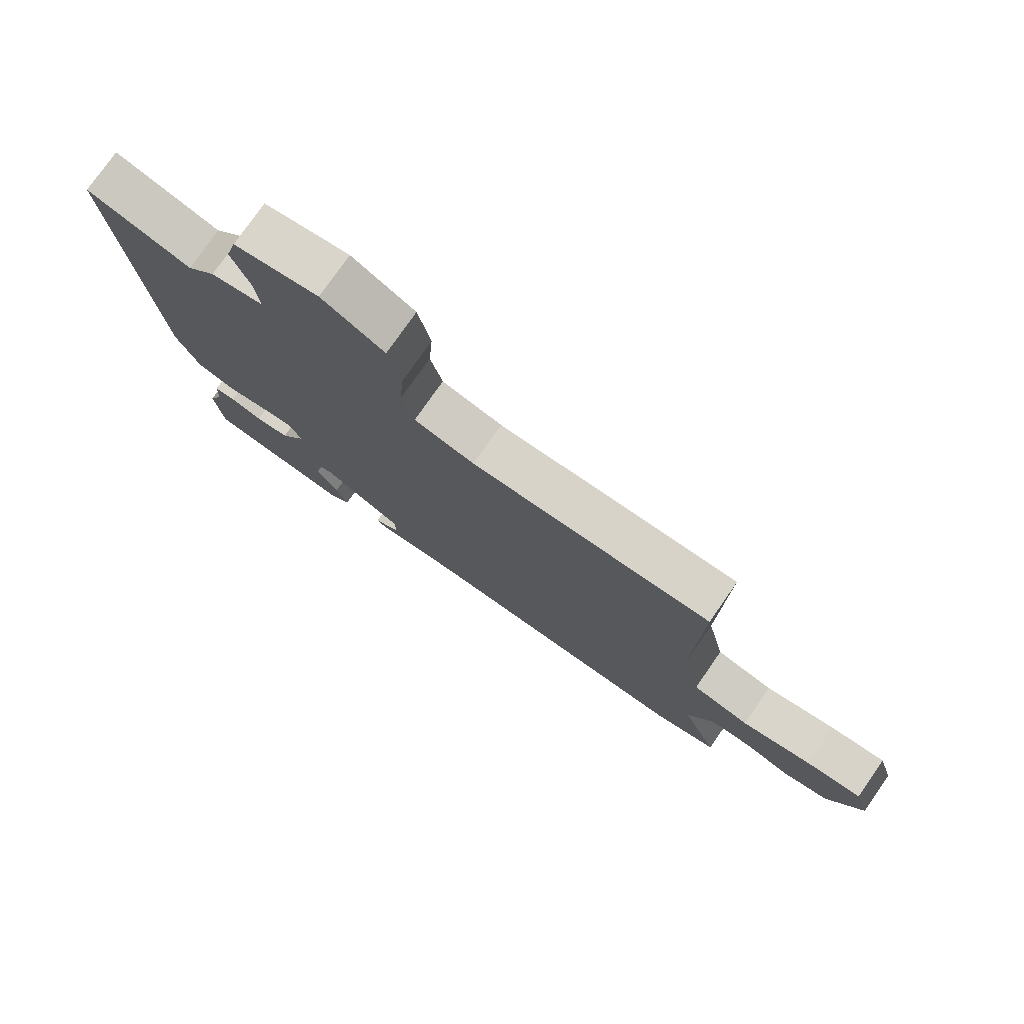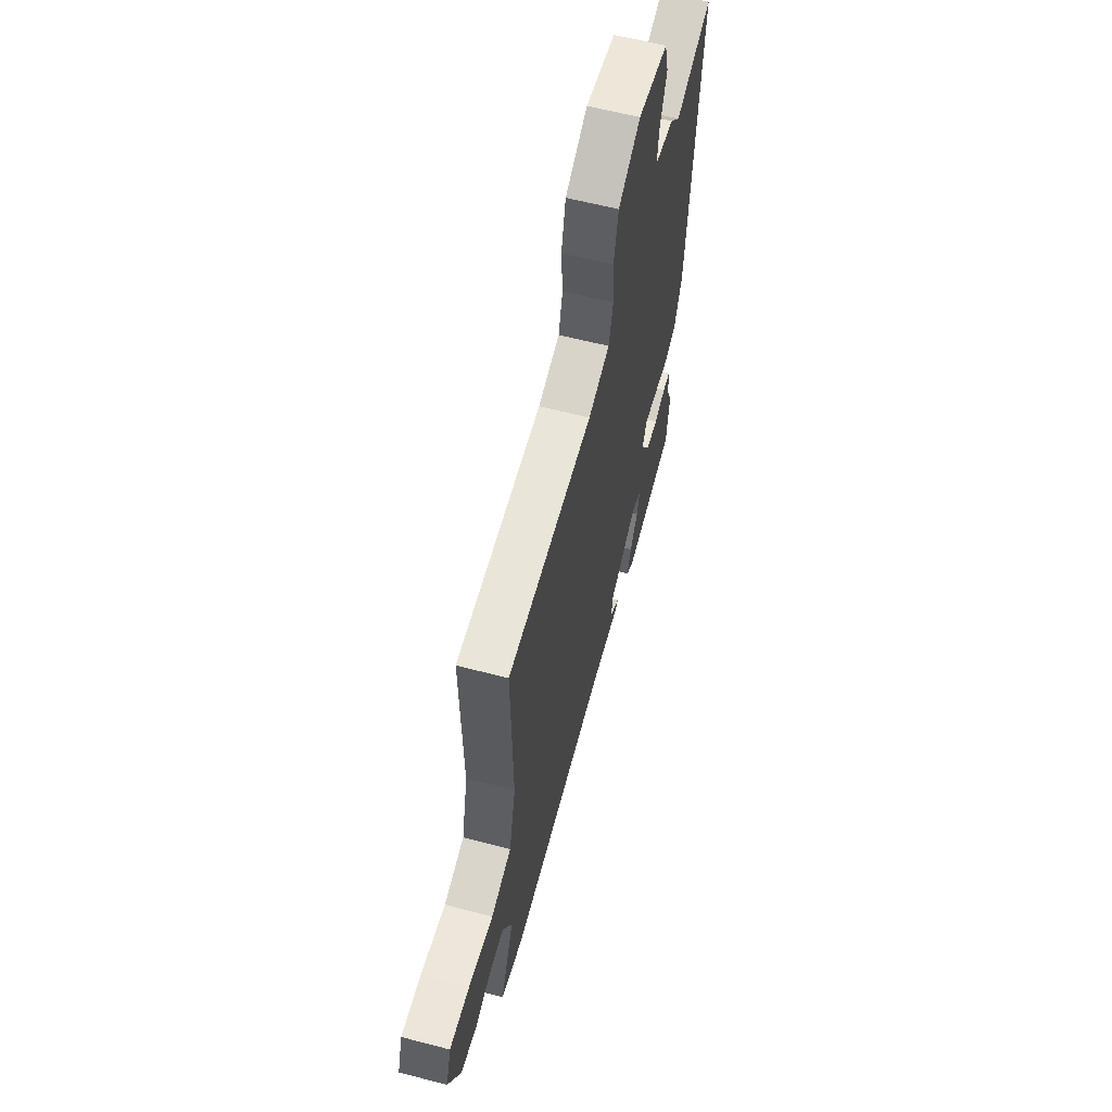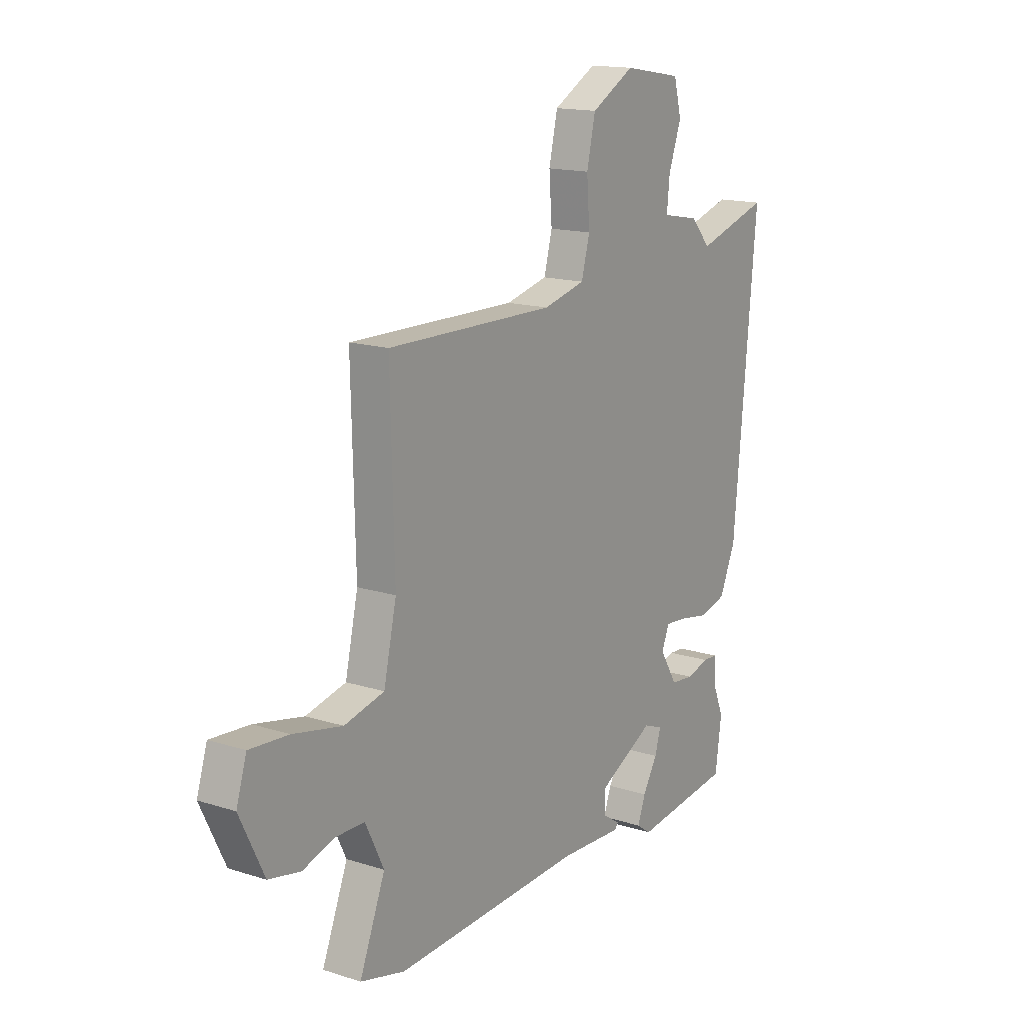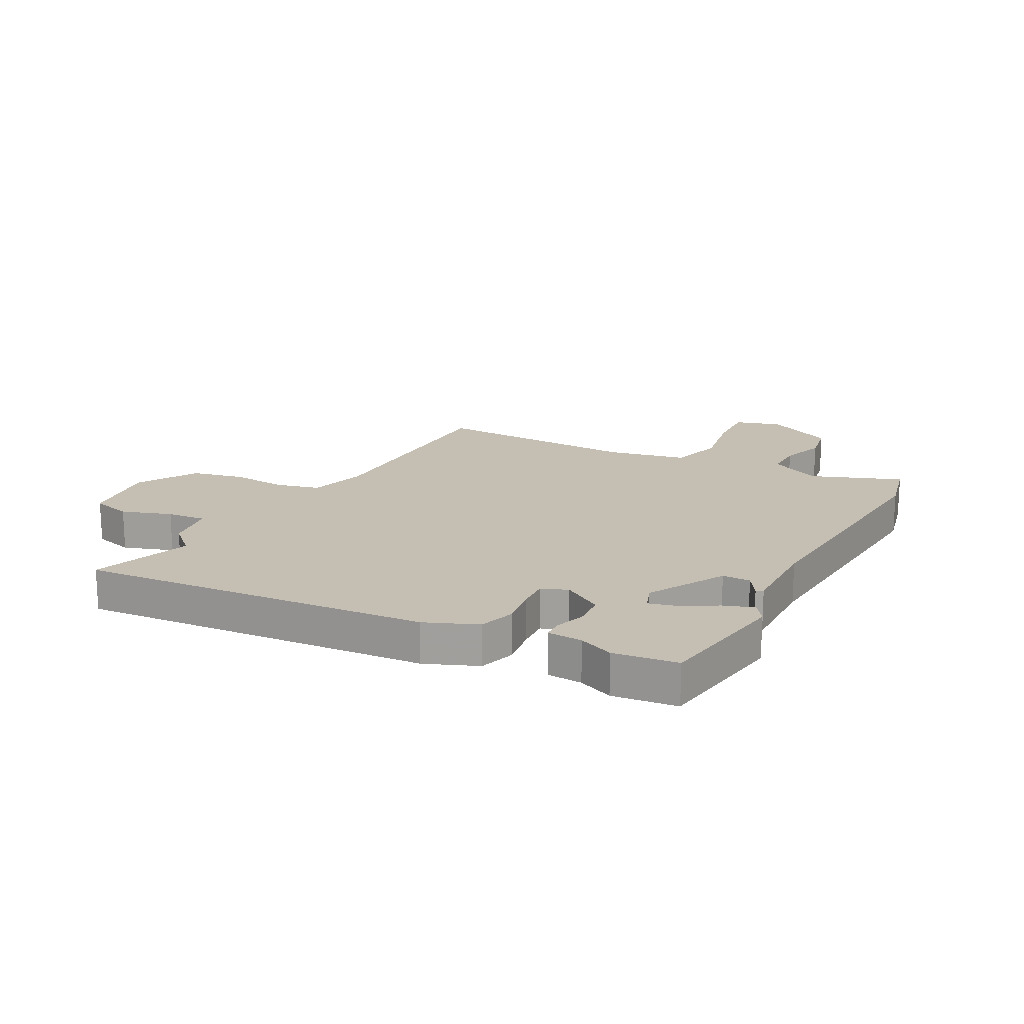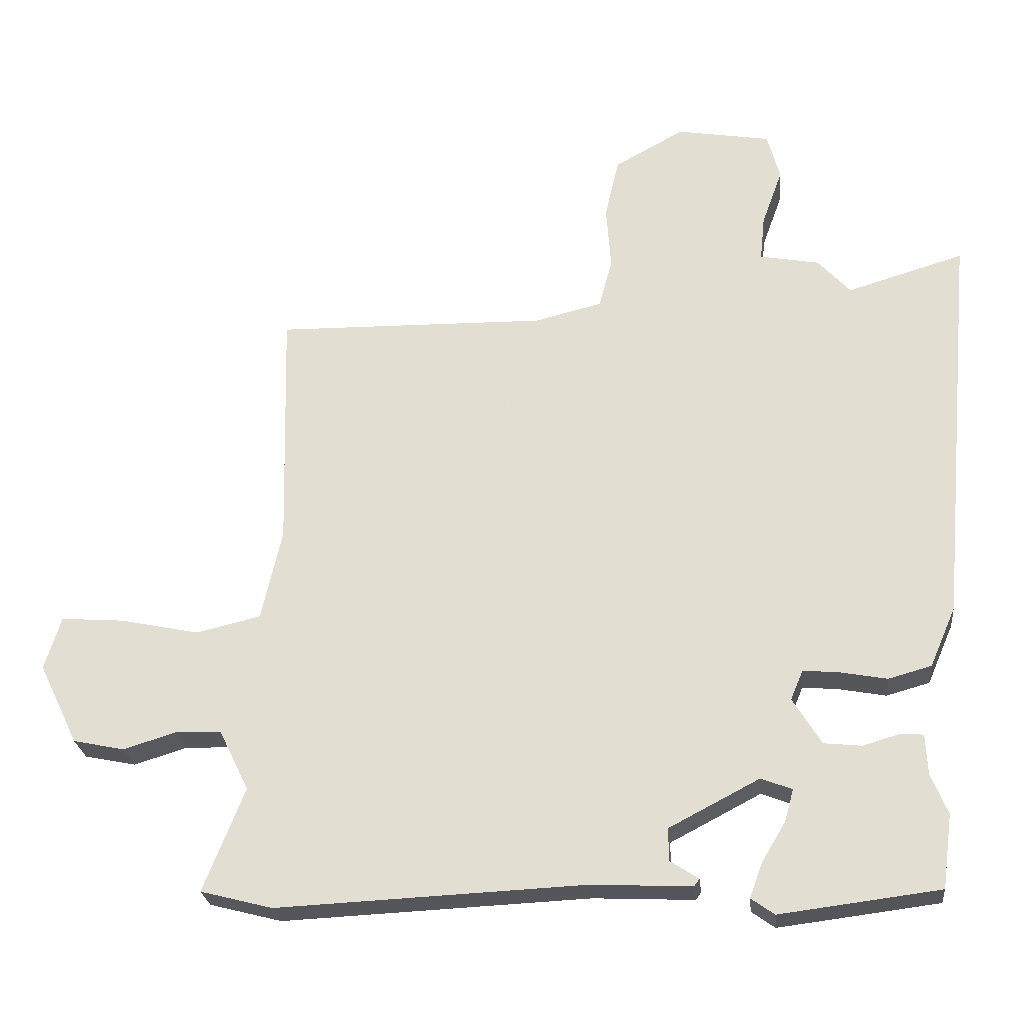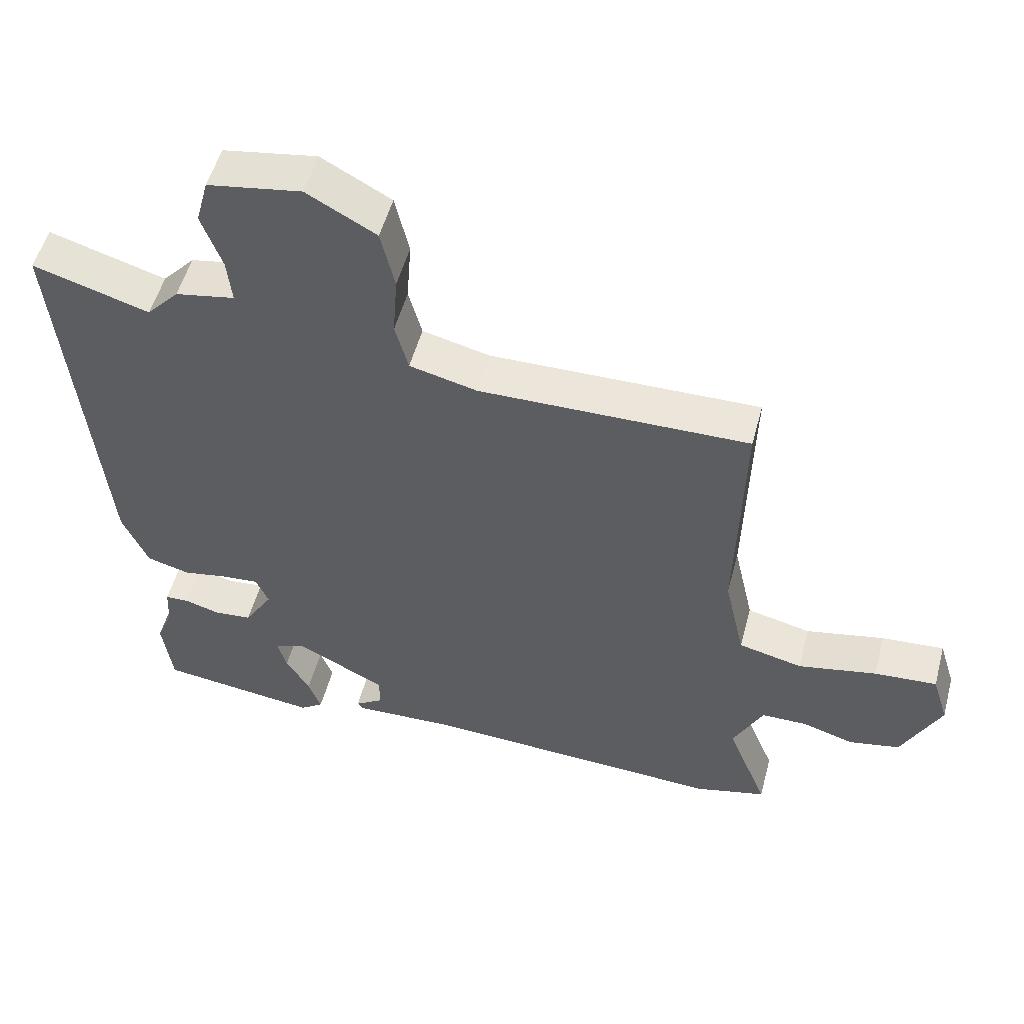
<metadata>
{"format":"obj","ext":"obj","renderer":"f3d","projection":"perspective","resolution":1024,"background":"white","views":[{"elev":76.8,"azim":-145.2,"up":"+Z"},{"elev":60.8,"azim":-75.1,"up":"+Z"},{"elev":15.6,"azim":-56.3,"up":"+Z"},{"elev":17.6,"azim":119.3,"up":"+Y"},{"elev":-25.2,"azim":5.9,"up":"+Z"},{"elev":52.8,"azim":-165.1,"up":"+Z"}]}
</metadata>
<code>
v -0.47 0.07 -0.508
v -0.578 0.07 -0.48
v -0.516 0.07 -0.324
v -0.561 0.07 -0.232
v -0.63 0.07 -0.231
v -0.709 0.07 -0.255
v -0.786 0.07 -0.239
v -0.845 0.07 -0.117
v -0.82 0.07 -0.037
v -0.725 0.07 -0.044
v -0.606 0.07 -0.069
v -0.509 0.07 -0.046
v -0.478 0.07 0.092
v -0.487 0.07 0.458
v -0.079 0.07 0.451
v 0.023 0.07 0.476
v 0.043 0.07 0.551
v 0.036 0.07 0.647
v 0.057 0.07 0.739
v 0.162 0.07 0.797
v 0.304 0.07 0.773
v 0.323 0.07 0.702
v 0.292 0.07 0.616
v 0.285 0.07 0.548
v 0.375 0.07 0.531
v 0.424 0.07 0.477
v 0.6 0.07 0.53
v 0.544 0.07 -0.079
v 0.505 0.07 -0.169
v 0.44 0.07 -0.187
v 0.37 0.07 -0.174
v 0.315 0.07 -0.169
v 0.296 0.07 -0.214
v 0.339 0.07 -0.284
v 0.396 0.07 -0.29
v 0.45 0.07 -0.274
v 0.486 0.07 -0.276
v 0.489 0.07 -0.337
v 0.514 0.07 -0.398
v 0.499 0.07 -0.509
v 0.258 0.07 -0.539
v 0.223 0.07 -0.514
v 0.242 0.07 -0.462
v 0.278 0.07 -0.402
v 0.292 0.07 -0.353
v 0.245 0.07 -0.335
v 0.109 0.07 -0.406
v 0.109 0.07 -0.455
v 0.152 0.07 -0.483
v 0.144 0.07 -0.494
v -0.008 0.07 -0.487
v -0.47 0 -0.508
v -0.578 0 -0.48
v -0.516 0 -0.324
v -0.561 0 -0.232
v -0.63 0 -0.231
v -0.709 0 -0.255
v -0.786 0 -0.239
v -0.845 0 -0.117
v -0.82 0 -0.037
v -0.725 0 -0.044
v -0.606 0 -0.069
v -0.509 0 -0.046
v -0.478 0 0.092
v -0.487 0 0.458
v -0.079 0 0.451
v 0.023 0 0.476
v 0.043 0 0.551
v 0.036 0 0.647
v 0.057 0 0.739
v 0.162 0 0.797
v 0.304 0 0.773
v 0.323 0 0.702
v 0.292 0 0.616
v 0.285 0 0.548
v 0.375 0 0.531
v 0.424 0 0.477
v 0.6 0 0.53
v 0.544 0 -0.079
v 0.505 0 -0.169
v 0.44 0 -0.187
v 0.37 0 -0.174
v 0.315 0 -0.169
v 0.296 0 -0.214
v 0.339 0 -0.284
v 0.396 0 -0.29
v 0.45 0 -0.274
v 0.486 0 -0.276
v 0.489 0 -0.337
v 0.514 0 -0.398
v 0.499 0 -0.509
v 0.258 0 -0.539
v 0.223 0 -0.514
v 0.242 0 -0.462
v 0.278 0 -0.402
v 0.292 0 -0.353
v 0.245 0 -0.335
v 0.109 0 -0.406
v 0.109 0 -0.455
v 0.152 0 -0.483
v 0.144 0 -0.494
v -0.008 0 -0.487
f 48 49 50 51
f 47 48 51 1
f 46 47 1 2
f 41 42 43 44
f 41 44 45
f 38 39 40 41
f 38 41 45
f 35 36 37 38
f 34 35 38 45
f 33 34 45 46
f 28 29 30 31
f 26 27 28 31
f 24 25 26 31
f 24 31 32
f 20 21 22 23
f 20 23 24
f 17 18 19 20
f 16 17 20 24
f 13 14 15
f 12 13 15 16
f 8 9 10 11
f 6 7 8 11
f 5 6 11 12
f 4 5 12 16
f 33 46 2 3
f 16 24 32 33
f 3 4 16 33
f 102 101 100 99
f 52 102 99 98
f 53 52 98 97
f 95 94 93 92
f 96 95 92
f 92 91 90 89
f 96 92 89
f 89 88 87 86
f 96 89 86 85
f 97 96 85 84
f 82 81 80 79
f 82 79 78 77
f 82 77 76 75
f 83 82 75
f 74 73 72 71
f 75 74 71
f 71 70 69 68
f 75 71 68 67
f 66 65 64
f 67 66 64 63
f 62 61 60 59
f 62 59 58 57
f 63 62 57 56
f 67 63 56 55
f 54 53 97 84
f 84 83 75 67
f 84 67 55 54
f 1 52 53 2
f 2 53 54 3
f 3 54 55 4
f 4 55 56 5
f 5 56 57 6
f 6 57 58 7
f 7 58 59 8
f 8 59 60 9
f 9 60 61 10
f 10 61 62 11
f 11 62 63 12
f 12 63 64 13
f 13 64 65 14
f 14 65 66 15
f 15 66 67 16
f 16 67 68 17
f 17 68 69 18
f 18 69 70 19
f 19 70 71 20
f 20 71 72 21
f 21 72 73 22
f 22 73 74 23
f 23 74 75 24
f 24 75 76 25
f 25 76 77 26
f 26 77 78 27
f 27 78 79 28
f 28 79 80 29
f 29 80 81 30
f 30 81 82 31
f 31 82 83 32
f 32 83 84 33
f 33 84 85 34
f 34 85 86 35
f 35 86 87 36
f 36 87 88 37
f 37 88 89 38
f 38 89 90 39
f 39 90 91 40
f 40 91 92 41
f 41 92 93 42
f 42 93 94 43
f 43 94 95 44
f 44 95 96 45
f 45 96 97 46
f 46 97 98 47
f 47 98 99 48
f 48 99 100 49
f 49 100 101 50
f 50 101 102 51
f 51 102 52 1

</code>
